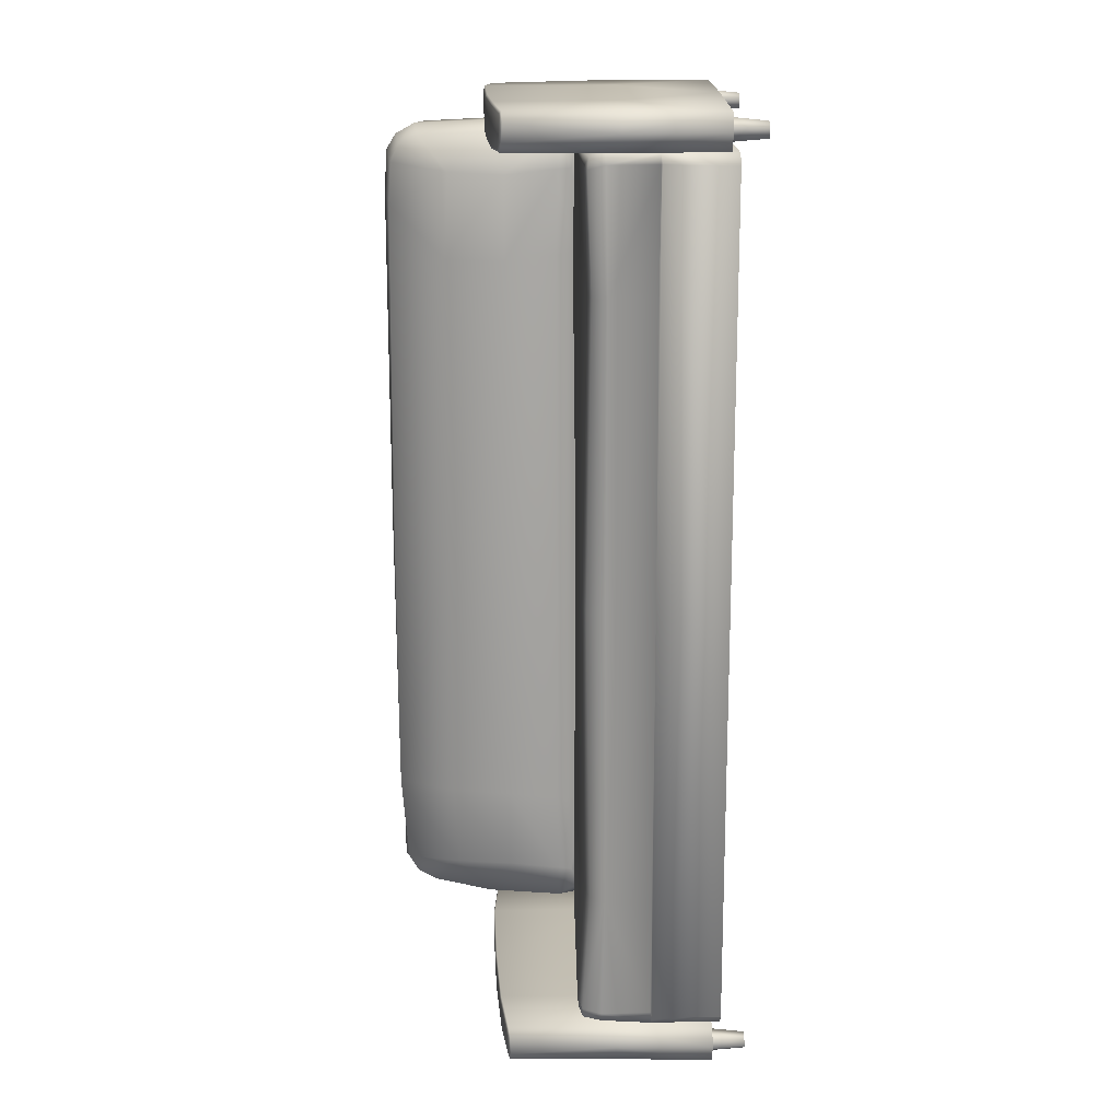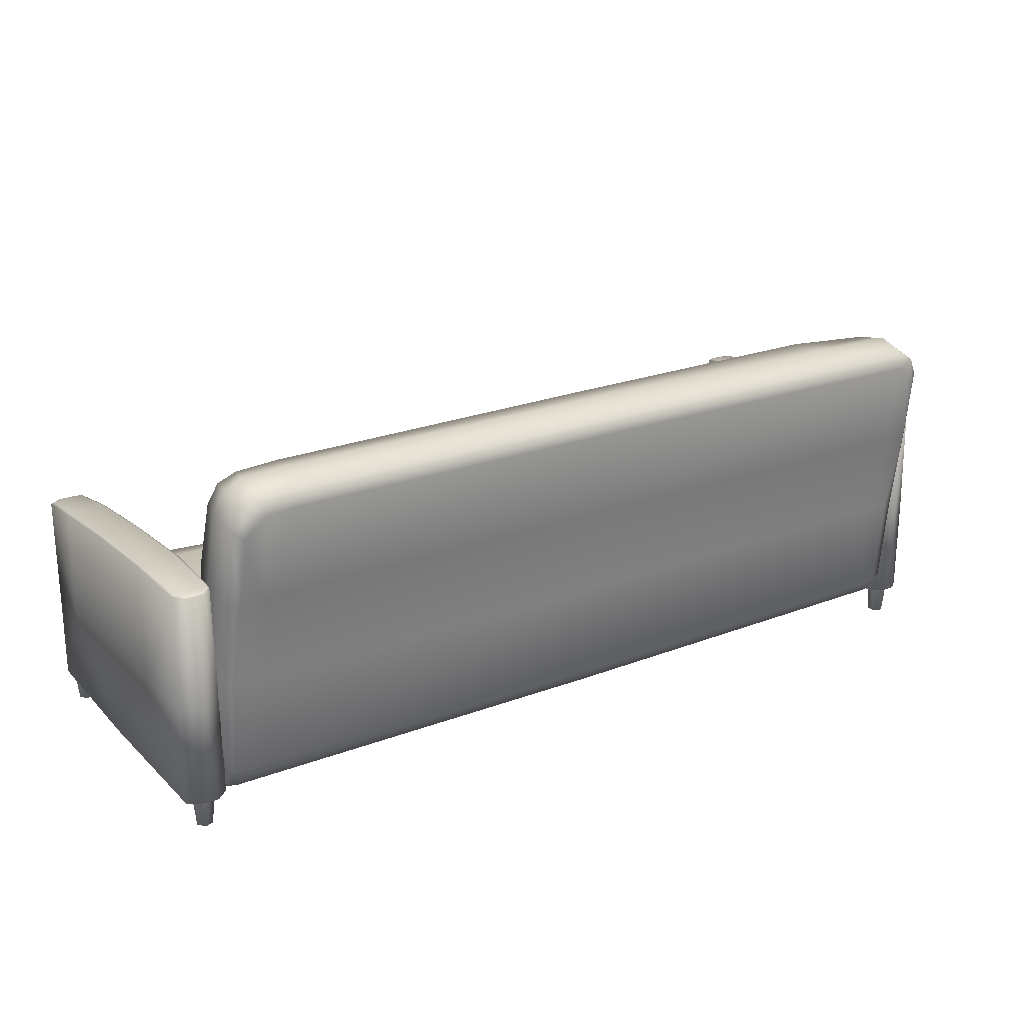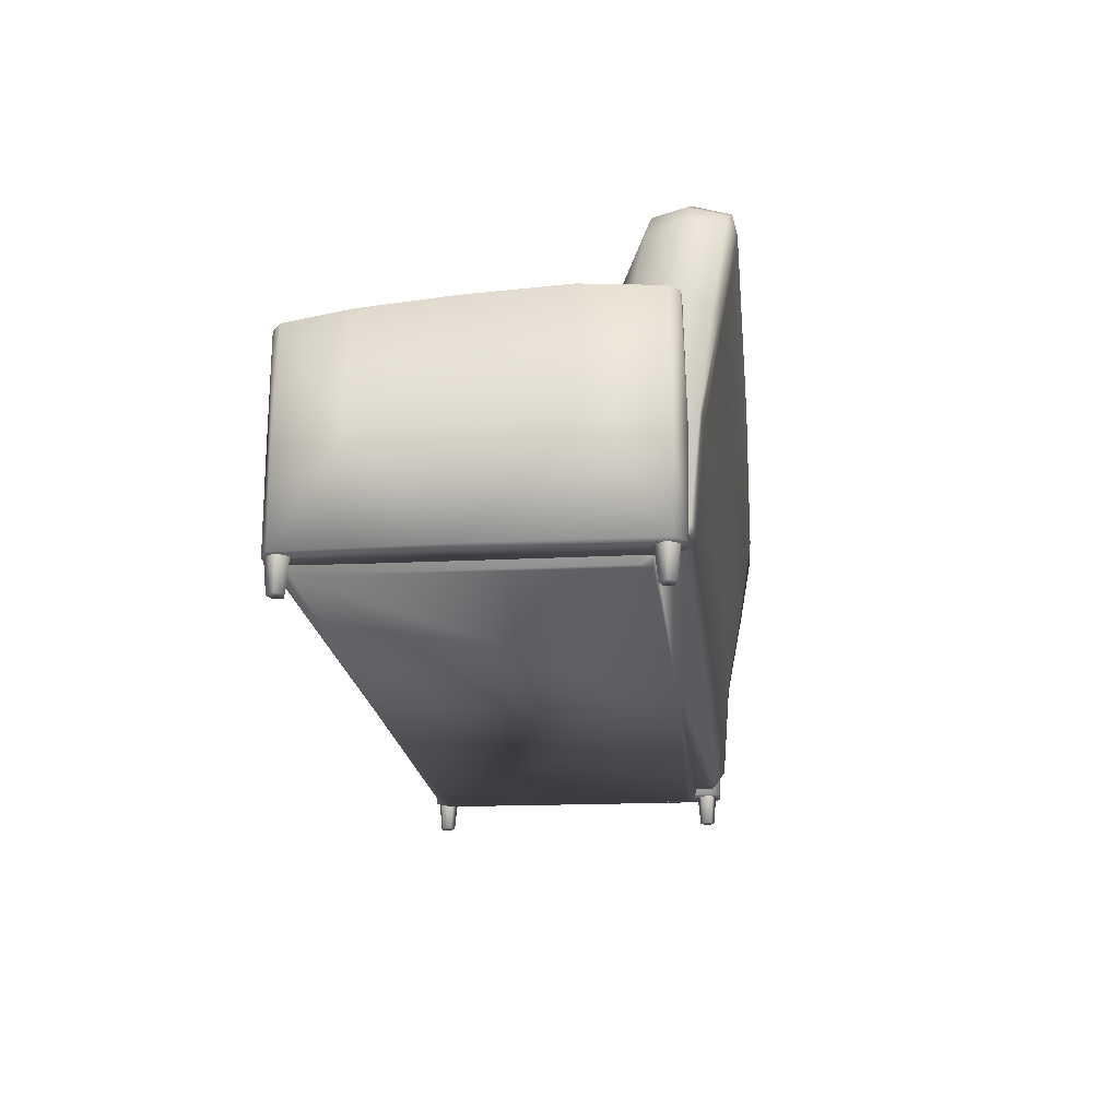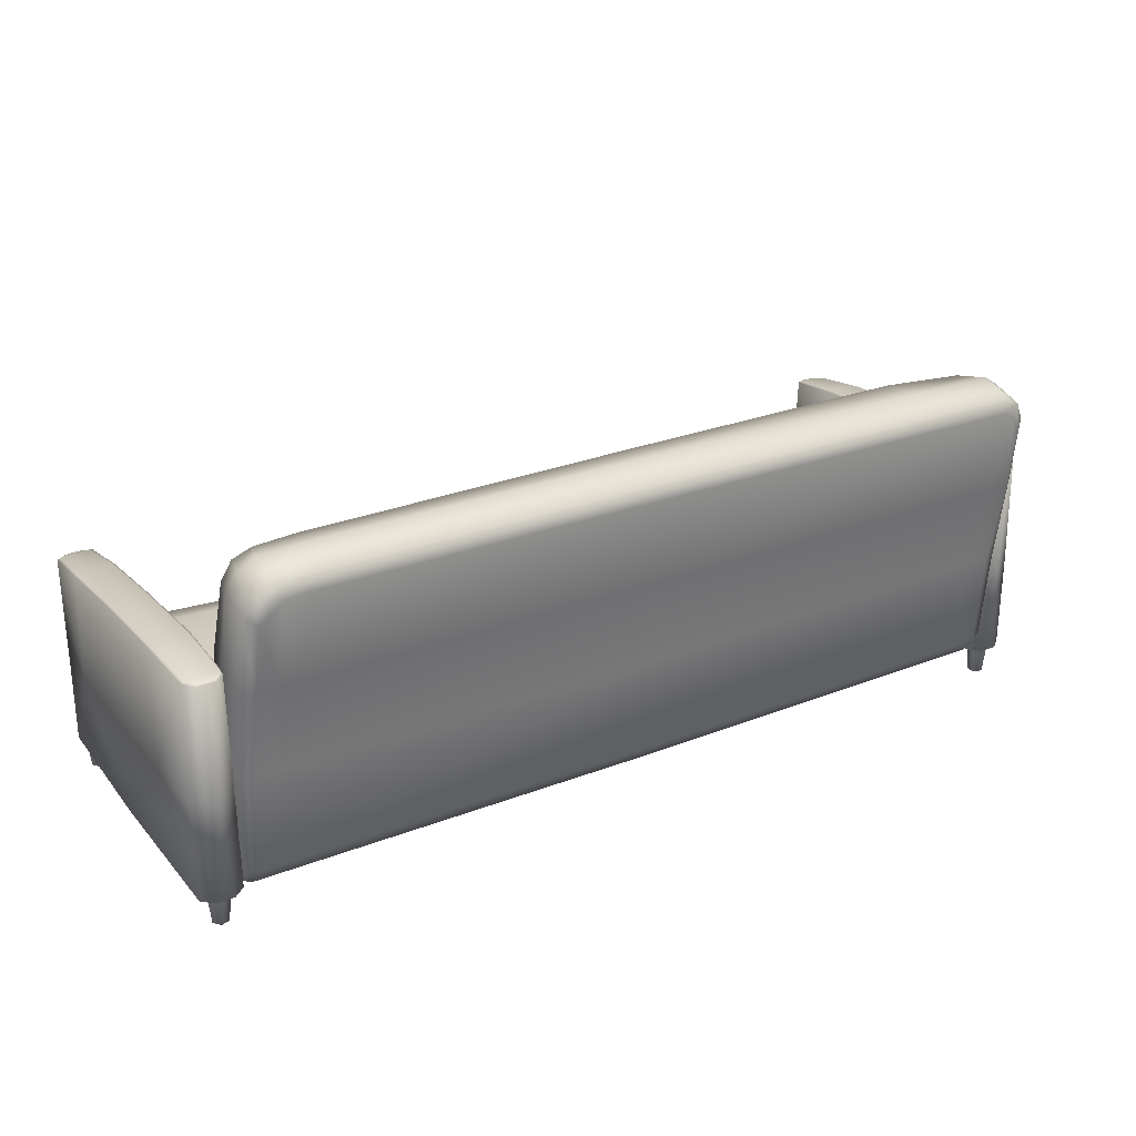
<metadata>
{"format":"obj","ext":"obj","renderer":"f3d","projection":"perspective","resolution":1024,"background":"white","views":[{"elev":-72.8,"azim":90.1,"up":"+Y"},{"elev":22.7,"azim":146.9,"up":"+Z"},{"elev":-19.6,"azim":95.9,"up":"+Z"},{"elev":26.4,"azim":148.6,"up":"+Z"}]}
</metadata>
<code>
v 2.669 0.8559 1.614
v 2.635 1.155 2.03
v 2.642 0.9382 2.077
v 2.665 1.079 1.558
v 2.452 0.8969 0.2336
v 2.593 0.8967 0.2342
v 2.633 0.7559 0.2319
v 1.821 0.5628 1.878
v 2.356 0.5231 1.493
v 2.367 0.588 1.855
v 1.816 0.486 1.494
v 2.39 0.5265 1.163
v 1.865 0.5441 1.057
v 2.399 0.5266 1.07
v 1.853 0.4995 1.164
v 2.564 1.175 2.14
v 2.473 0.9734 2.263
v 2.573 0.9574 2.202
v 2.465 1.196 2.202
v 2.428 1.218 2.106
v 2.515 1.214 2.07
v 2.587 1.117 1.541
v 2.576 1.198 1.981
v 2.659 1.001 0.9733
v 2.592 1.01 0.9745
v 2.653 0.9389 0.359
v 2.632 0.8751 0.2336
v 2.591 0.9555 0.3479
v 2.66 0.7367 0.976
v 2.614 0.6466 1.641
v 2.623 0.5616 1.155
v 2.581 0.7302 2.047
v 1.9 0.6746 0.978
v 2.489 0.6568 0.9972
v -0.01591 0.9841 2.288
v 2.142 0.7739 2.242
v 2.212 0.9778 2.282
v -0.01591 0.779 2.26
v 2.41 0.7738 2.225
v 2.524 0.7605 2.173
v 2.568 0.5663 1.037
v 2.447 0.9565 0.3473
v -0.01591 1.037 0.9732
v 2.439 1.013 0.9748
v -0.01592 0.9743 0.3372
v -0.01591 1.121 1.543
v 2.432 1.118 1.54
v -0.01591 1.23 2.122
v 2.262 1.221 2.12
v 2.249 1.2 2.217
v -0.01591 1.211 2.216
v -0.01591 0.5476 1.875
v -0.01591 0.4735 1.486
v -0.01591 0.5441 1.054
v -0.01591 0.4957 1.164
v 2.663 0.7362 0.8619
v -0.01591 0.6722 0.987
v -0.01591 0.9005 0.2228
v -2.706 0.8562 1.613
v -2.668 1.156 2.01
v -2.696 1.079 1.558
v -2.674 0.9388 2.059
v -2.667 0.8699 0.2334
v -2.607 0.8971 0.2345
v -2.665 0.7565 0.2305
v -2.4 0.5884 1.855
v -1.873 0.7739 2.261
v -2.449 0.7743 2.214
v -1.853 0.5628 1.878
v -2.388 0.5231 1.493
v -1.848 0.486 1.494
v -2.421 0.5265 1.163
v -1.897 0.5442 1.056
v -1.885 0.4996 1.164
v -2.431 0.5266 1.07
v -2.606 1.176 2.129
v -2.511 0.973 2.252
v -2.502 1.195 2.192
v -2.614 0.956 2.183
v -2.691 0.9389 0.359
v -2.465 1.218 2.098
v -2.555 1.21 2.054
v -2.638 1.126 1.536
v -2.603 1.203 1.956
v -2.69 1.001 0.9731
v -2.625 1.018 0.975
v -2.618 0.9678 0.3407
v -2.648 0.5729 1.155
v -2.652 0.6465 1.641
v -2.691 0.7367 0.9755
v -2.606 0.7315 2.027
v -1.932 0.6744 0.9775
v -2.521 0.657 0.9972
v -1.925 0.9756 2.26
v -2.549 0.7539 2.149
v -2.582 0.6028 1.023
v -2.463 1.02 0.9753
v -2.468 1.126 1.536
v -2.479 0.9682 0.3405
v -2.691 0.7363 0.8602
v -2.477 0.8973 0.2339
v 1.845 -1.114 0.5874
v -0.01578 -1.135 0.879
v -0.01591 -1.113 0.581
v 1.845 -1.099 0.8732
v 1.848 -1.056 0.963
v -0.01598 -1.072 0.989
v 2.566 -1.081 0.9881
v 2.595 -1.115 0.8869
v 2.598 -1.116 0.581
v 2.531 0.4683 1.048
v 2.649 0.5324 0.9997
v 1.853 0.4507 1.059
v -0.01597 0.4514 1.04
v 2.652 -0.9316 1.02
v 2.567 -0.9255 1.007
v 1.84 -0.9162 0.9856
v -0.01603 -0.9158 1.013
v 2.668 -0.9558 0.8959
v 2.637 -1.067 0.9805
v 2.659 -1.099 0.891
v 2.664 -1.12 0.5818
v 2.662 -1.107 0.149
v 2.648 0.6865 0.149
v -0.0159 0.7526 0.149
v -0.01588 0.7517 0.2313
v 2.594 0.7432 0.149
v 2.594 -1.171 0.149
v 2.604 -1.174 0.5792
v -0.01593 -1.16 0.149
v -0.01589 -1.173 0.5842
v -1.877 -1.115 0.5856
v -1.871 -1.108 0.8737
v -1.871 -1.041 0.9637
v -2.62 -1.081 1.007
v -2.639 -1.11 0.888
v -2.625 -1.115 0.5816
v -2.681 0.5323 0.9999
v -2.559 0.4728 1.053
v -1.884 0.4499 1.049
v -2.688 -0.9318 1.03
v -2.614 -0.9264 1.038
v -1.871 -0.9161 0.9947
v -2.676 -1.076 1.004
v -2.69 -1.1 0.8921
v -2.695 -1.12 0.5823
v -2.696 -0.9552 0.8962
v -2.695 -1.105 0.149
v -2.691 0.6764 0.149
v -2.658 0.7334 0.149
v -2.631 -1.162 0.149
v -2.635 -1.174 0.5793
v 2.674 -1.178 0.2012
v 2.916 -0.2111 0.2005
v 2.889 -1.178 0.2003
v 2.642 -0.2129 0.1988
v 2.775 -1.23 0.8011
v 2.777 -1.227 0.1985
v 2.886 -1.181 0.7948
v 2.83 -1.213 1.452
v 2.721 -1.207 1.458
v 2.897 0.3871 1.607
v 2.67 -0.2397 1.577
v 2.895 -0.2327 1.574
v 2.668 0.3819 1.608
v 2.919 -0.7957 0.8142
v 2.911 -0.7792 1.516
v 2.893 -1.159 1.46
v 2.64 -0.8179 0.8189
v 2.641 0.3946 0.8333
v 2.917 0.3916 0.8292
v 2.674 -0.8003 1.531
v 2.893 -0.7788 1.525
v 2.653 -0.2398 1.569
v 2.651 0.3821 1.6
v 2.656 -0.8007 1.524
v 2.915 0.3874 1.598
v 2.912 -0.2327 1.566
v 2.669 -1.161 1.471
v 2.665 -1.184 0.8048
v 2.687 -1.153 1.48
v 2.824 -1.196 1.464
v 2.876 -1.151 1.47
v 2.729 -1.19 1.469
v 2.913 0.866 0.1947
v 2.835 0.9291 0.1963
v 2.914 0.8632 0.83
v 2.678 0.859 1.588
v 2.879 0.85 1.582
v 2.727 0.9246 1.575
v 2.838 0.9216 1.57
v 2.778 0.9421 0.8333
v 2.649 0.8664 0.1987
v 2.725 0.931 0.1976
v 2.642 0.8651 0.8357
v 2.897 0.8571 1.573
v 2.66 0.8672 1.58
v 2.733 0.9068 1.584
v 2.83 0.9042 1.58
v -2.706 -1.178 0.2012
v -2.948 -0.2111 0.2005
v -2.673 -0.2129 0.1988
v -2.921 -1.178 0.2003
v -2.806 -1.23 0.8011
v -2.918 -1.181 0.7948
v -2.809 -1.227 0.1985
v -2.753 -1.207 1.458
v -2.862 -1.213 1.452
v -2.929 0.3871 1.607
v -2.702 -0.2397 1.577
v -2.7 0.3819 1.608
v -2.926 -0.2327 1.574
v -2.925 -1.159 1.46
v -2.943 -0.7792 1.516
v -2.951 -0.7957 0.8142
v -2.672 -0.8179 0.8189
v -2.673 0.3946 0.8333
v -2.949 0.3916 0.8292
v -2.706 -0.8003 1.531
v -2.925 -0.7788 1.525
v -2.682 0.3821 1.6
v -2.684 -0.2398 1.569
v -2.688 -0.8007 1.524
v -2.944 -0.2327 1.566
v -2.947 0.3874 1.598
v -2.697 -1.184 0.8048
v -2.701 -1.161 1.471
v -2.718 -1.153 1.48
v -2.856 -1.196 1.464
v -2.761 -1.19 1.469
v -2.908 -1.151 1.47
v -2.946 0.8632 0.83
v -2.867 0.9291 0.1963
v -2.944 0.866 0.1947
v -2.71 0.859 1.588
v -2.911 0.85 1.582
v -2.81 0.9421 0.8333
v -2.87 0.9217 1.57
v -2.758 0.9246 1.575
v -2.68 0.8664 0.1987
v -2.756 0.931 0.1976
v -2.674 0.8651 0.8357
v -2.928 0.8571 1.573
v -2.692 0.8672 1.58
v -2.765 0.9068 1.584
v -2.862 0.9042 1.58
v -2.858 0.8271 1e-06
v -2.829 0.8959 0.2118
v -2.823 0.8759 1e-06
v -2.879 0.8271 0.2118
v -2.748 0.8696 0.2118
v -2.765 0.8573 1e-06
v -2.748 0.7846 0.2118
v -2.765 0.7969 1e-06
v -2.829 0.7583 0.2118
v -2.823 0.7783 1e-06
v -2.858 -1.139 1e-06
v -2.829 -1.071 0.2118
v -2.823 -1.091 1e-06
v -2.879 -1.139 0.2118
v -2.748 -1.097 0.2118
v -2.765 -1.109 1e-06
v -2.748 -1.182 0.2118
v -2.765 -1.17 1e-06
v -2.829 -1.208 0.2118
v -2.823 -1.188 1e-06
v 2.836 0.8271 -0
v 2.807 0.8958 0.2118
v 2.857 0.8271 0.2118
v 2.801 0.8759 -0
v 2.726 0.8696 0.2118
v 2.743 0.8572 -0
v 2.726 0.7846 0.2118
v 2.743 0.7969 -0
v 2.807 0.7583 0.2118
v 2.801 0.7782 -0
v 2.836 -1.14 0
v 2.807 -1.071 0.2118
v 2.857 -1.14 0.2118
v 2.8 -1.091 0
v 2.726 -1.097 0.2118
v 2.743 -1.109 0
v 2.726 -1.182 0.2118
v 2.743 -1.17 0
v 2.807 -1.208 0.2118
v 2.8 -1.188 0
f 1 2 3
f 2 1 4
f 5 6 7
f 8 9 10
f 9 8 11
f 12 13 14
f 13 12 15
f 16 17 18
f 17 16 19
f 20 16 21
f 16 20 19
f 2 22 23
f 22 2 4
f 22 24 25
f 24 22 4
f 6 26 27
f 26 6 28
f 29 1 30
f 29 30 31
f 1 32 30
f 32 1 3
f 33 14 13
f 14 33 34
f 35 36 37
f 36 35 38
f 18 39 40
f 39 18 17
f 41 14 34
f 9 30 10
f 40 10 32
f 10 40 39
f 42 43 44
f 43 42 45
f 44 46 47
f 46 44 43
f 47 48 49
f 48 47 46
f 35 50 51
f 50 35 37
f 36 52 8
f 52 36 38
f 11 52 53
f 52 11 8
f 15 54 13
f 54 15 55
f 48 50 49
f 50 48 51
f 56 24 29
f 1 24 4
f 24 1 29
f 29 31 41
f 54 33 13
f 33 54 57
f 26 25 24
f 25 26 28
f 58 42 5
f 42 58 45
f 9 31 30
f 56 26 24
f 7 26 56
f 59 60 61
f 60 59 62
f 63 64 65
f 66 67 68
f 67 66 69
f 69 70 71
f 70 69 66
f 72 73 74
f 73 72 75
f 76 77 78
f 77 76 79
f 80 63 65
f 76 81 82
f 81 76 78
f 60 83 61
f 83 60 84
f 83 85 61
f 85 83 86
f 80 64 63
f 64 80 87
f 59 88 89
f 88 59 90
f 59 91 62
f 91 59 89
f 92 75 93
f 75 92 73
f 68 94 77
f 94 68 67
f 79 68 77
f 68 79 95
f 93 75 96
f 97 83 98
f 83 97 86
f 87 97 99
f 97 87 86
f 66 89 70
f 89 66 91
f 70 88 72
f 98 43 97
f 43 98 46
f 81 46 98
f 46 81 48
f 51 94 35
f 94 51 78
f 67 52 38
f 52 67 69
f 71 52 69
f 52 71 53
f 74 54 55
f 54 74 73
f 81 51 48
f 51 81 78
f 90 85 100
f 59 85 90
f 85 59 61
f 75 88 96
f 54 92 57
f 92 54 73
f 80 86 87
f 86 80 85
f 99 64 87
f 64 99 101
f 82 83 84
f 83 82 81
f 89 88 70
f 85 80 100
f 100 80 65
f 2 18 3
f 18 2 16
f 23 16 2
f 16 23 21
f 3 40 32
f 40 3 18
f 32 10 30
f 72 88 75
f 12 31 9
f 55 11 53
f 11 55 15
f 71 55 53
f 55 71 74
f 72 71 70
f 71 72 74
f 11 12 9
f 12 11 15
f 79 60 62
f 60 79 76
f 76 84 60
f 84 76 82
f 95 62 91
f 62 95 79
f 95 66 68
f 66 95 91
f 93 96 90
f 14 31 12
f 31 14 41
f 41 34 29
f 96 88 90
f 27 26 7
f 65 64 101
f 7 6 27
f 102 103 104
f 103 102 105
f 103 106 107
f 106 103 105
f 105 108 106
f 108 105 109
f 110 105 102
f 105 110 109
f 111 112 34
f 34 113 111
f 113 34 33
f 114 33 57
f 33 114 113
f 115 111 116
f 111 115 112
f 117 111 113
f 111 117 116
f 118 113 114
f 113 118 117
f 116 106 108
f 106 116 117
f 115 56 112
f 56 115 119
f 120 109 121
f 109 120 108
f 122 121 109
f 121 115 120
f 115 121 119
f 122 119 121
f 116 120 115
f 120 116 108
f 56 123 124
f 122 56 119
f 122 123 56
f 7 125 126
f 125 7 127
f 122 128 123
f 128 122 129
f 110 129 122
f 112 29 34
f 123 127 124
f 123 125 127
f 130 123 128
f 130 125 123
f 129 130 128
f 130 129 131
f 104 131 102
f 102 129 110
f 102 131 129
f 7 124 127
f 56 124 7
f 132 103 133
f 103 132 104
f 103 134 133
f 134 103 107
f 133 135 136
f 135 133 134
f 137 133 136
f 133 137 132
f 93 138 139
f 93 140 92
f 140 93 139
f 114 92 140
f 92 114 57
f 139 141 142
f 141 139 138
f 143 139 142
f 139 143 140
f 118 140 143
f 140 118 114
f 142 134 143
f 134 142 135
f 90 100 138
f 144 136 135
f 136 144 145
f 136 145 146
f 145 141 147
f 141 145 144
f 145 147 146
f 142 144 135
f 144 142 141
f 147 148 146
f 149 147 100
f 149 148 147
f 65 125 150
f 125 65 126
f 146 151 152
f 151 146 148
f 146 152 137
f 93 90 138
f 148 130 151
f 148 125 130
f 149 125 148
f 150 125 149
f 152 130 131
f 130 152 151
f 132 131 104
f 137 152 132
f 152 131 132
f 150 149 65
f 65 149 100
f 117 107 106
f 107 117 118
f 107 143 134
f 143 107 118
f 122 109 110
f 136 146 137
f 153 154 155
f 154 153 156
f 155 157 158
f 157 155 159
f 160 161 157
f 162 163 164
f 163 162 165
f 166 167 168
f 155 158 153
f 169 156 153
f 170 156 169
f 154 171 166
f 164 172 173
f 172 164 163
f 174 175 170
f 174 169 176
f 177 178 171
f 166 178 167
f 161 179 180
f 180 158 157
f 158 180 153
f 181 182 183
f 182 181 184
f 160 159 168
f 155 154 166
f 179 176 169
f 185 186 187
f 162 188 165
f 188 162 189
f 171 154 185
f 190 191 192
f 193 186 185
f 186 193 194
f 192 194 195
f 187 196 171
f 197 195 170
f 156 185 154
f 185 156 193
f 195 193 170
f 192 191 187
f 190 192 195
f 171 185 187
f 155 166 159
f 170 193 156
f 169 153 180
f 157 161 180
f 160 157 159
f 174 170 169
f 171 178 166
f 198 189 199
f 189 198 188
f 172 183 173
f 183 172 181
f 187 191 196
f 190 195 197
f 194 192 186
f 187 186 192
f 195 194 193
f 181 176 179
f 176 181 172
f 184 179 161
f 179 184 181
f 182 161 160
f 161 182 184
f 183 160 168
f 160 183 182
f 173 168 167
f 168 173 183
f 164 167 178
f 167 164 173
f 162 178 177
f 178 162 164
f 189 177 196
f 177 189 162
f 199 196 191
f 196 199 189
f 198 191 190
f 191 198 199
f 188 190 197
f 190 188 198
f 165 197 175
f 197 165 188
f 163 175 174
f 175 163 165
f 172 174 176
f 174 172 163
f 179 169 180
f 166 168 159
f 171 196 177
f 197 170 175
f 200 201 202
f 201 200 203
f 203 204 205
f 204 203 206
f 204 207 208
f 209 210 211
f 210 209 212
f 213 214 215
f 200 206 203
f 200 202 216
f 216 202 217
f 215 218 201
f 212 219 210
f 219 212 220
f 217 221 222
f 223 216 222
f 218 224 225
f 214 224 215
f 226 227 207
f 226 206 200
f 206 226 204
f 228 229 230
f 229 228 231
f 213 205 208
f 215 201 203
f 216 223 227
f 232 233 234
f 209 235 236
f 235 209 211
f 234 201 218
f 237 238 239
f 240 233 241
f 233 240 234
f 242 241 237
f 218 243 232
f 217 242 244
f 202 234 240
f 234 202 201
f 217 240 242
f 232 238 237
f 242 237 239
f 232 234 218
f 205 215 203
f 202 240 217
f 226 200 216
f 226 207 204
f 205 204 208
f 216 217 222
f 215 224 218
f 245 236 235
f 236 245 246
f 219 231 228
f 231 219 220
f 243 238 232
f 244 242 239
f 233 237 241
f 237 233 232
f 240 241 242
f 228 223 219
f 223 228 227
f 230 227 228
f 227 230 207
f 229 207 230
f 207 229 208
f 231 208 229
f 208 231 213
f 220 213 231
f 213 220 214
f 212 214 220
f 214 212 224
f 209 224 212
f 224 209 225
f 236 225 209
f 225 236 243
f 246 243 236
f 243 246 238
f 245 238 246
f 238 245 239
f 235 239 245
f 239 235 244
f 211 244 235
f 244 211 221
f 210 221 211
f 221 210 222
f 219 222 210
f 222 219 223
f 226 216 227
f 205 213 215
f 225 243 218
f 221 217 244
f 247 248 249
f 248 247 250
f 249 251 252
f 251 249 248
f 252 253 254
f 253 252 251
f 254 255 256
f 255 254 253
f 256 250 247
f 250 256 255
f 254 247 252
f 247 254 256
f 249 252 247
f 257 258 259
f 258 257 260
f 259 261 262
f 261 259 258
f 262 263 264
f 263 262 261
f 264 265 266
f 265 264 263
f 266 260 257
f 260 266 265
f 264 257 262
f 257 264 266
f 259 262 257
f 267 268 269
f 268 267 270
f 270 271 268
f 271 270 272
f 272 273 271
f 273 272 274
f 274 275 273
f 275 274 276
f 276 269 275
f 269 276 267
f 274 267 276
f 267 274 272
f 267 272 270
f 277 278 279
f 278 277 280
f 280 281 278
f 281 280 282
f 282 283 281
f 283 282 284
f 284 285 283
f 285 284 286
f 286 279 285
f 279 286 277
f 284 277 286
f 277 284 282
f 277 282 280
f 112 56 29
f 138 147 141
f 147 138 100
f 36 10 39
f 10 36 8
f 37 39 17
f 39 37 36
f 19 37 17
f 37 19 50
f 49 19 20
f 19 49 50
f 47 49 20
f 44 22 25
f 22 44 47
f 81 98 83
f 35 67 38
f 67 35 94
f 94 78 77
f 47 23 22
f 23 47 20
f 23 20 21
f 28 44 25
f 44 28 42
f 5 28 6
f 28 5 42
f 5 126 58
f 126 5 7
f 97 45 99
f 45 97 43
f 101 45 58
f 45 101 99
f 126 101 58
f 101 126 65

</code>
